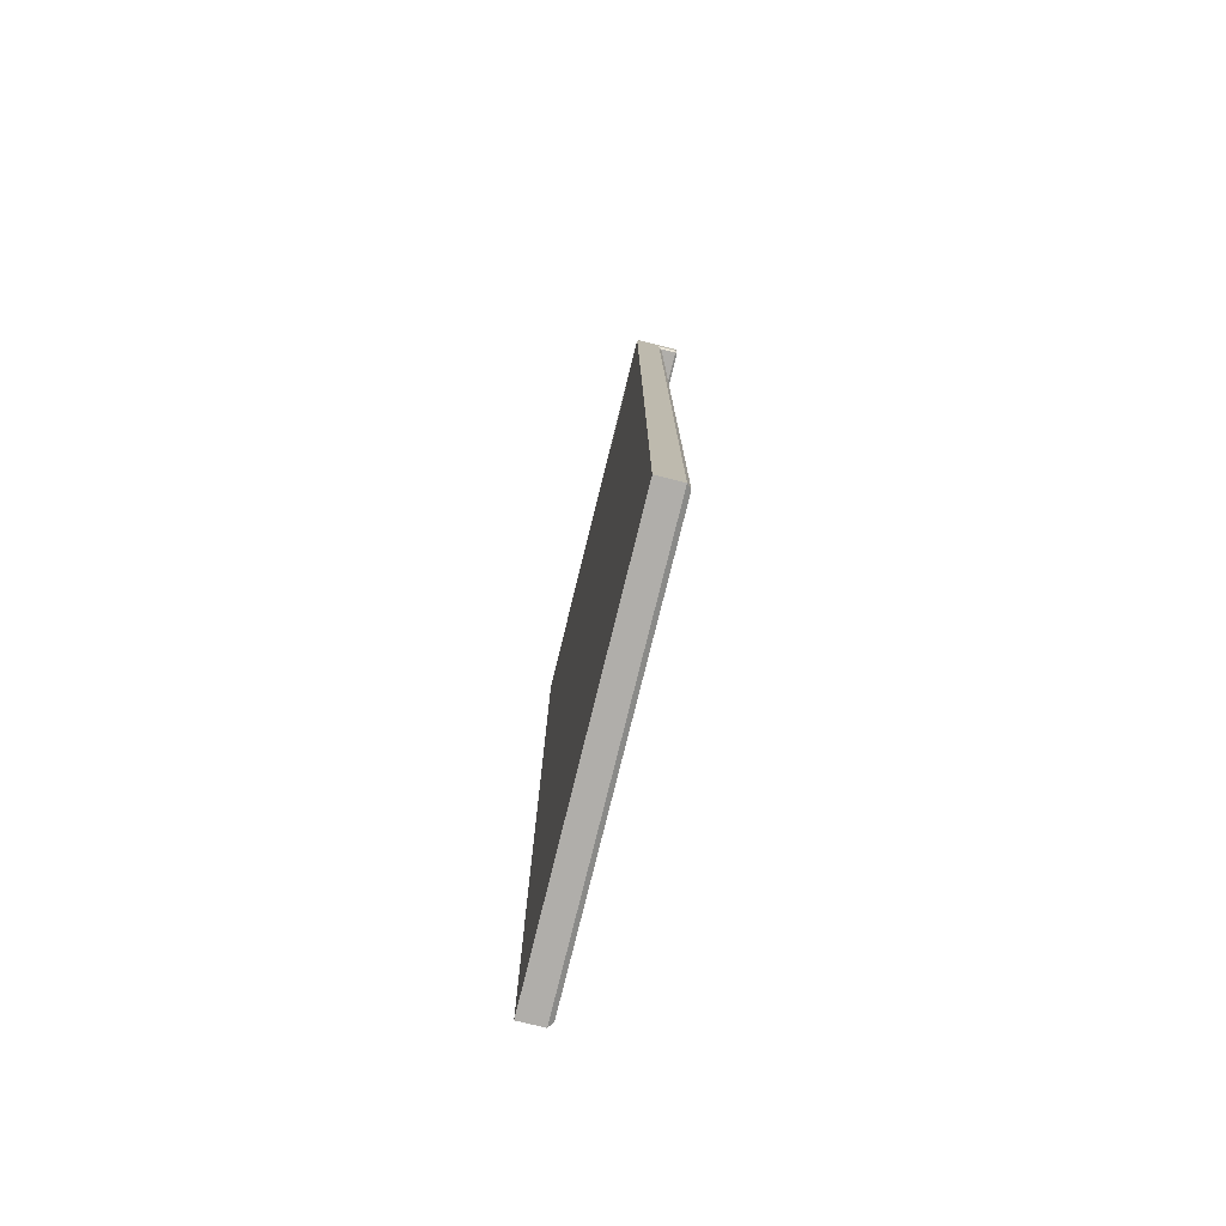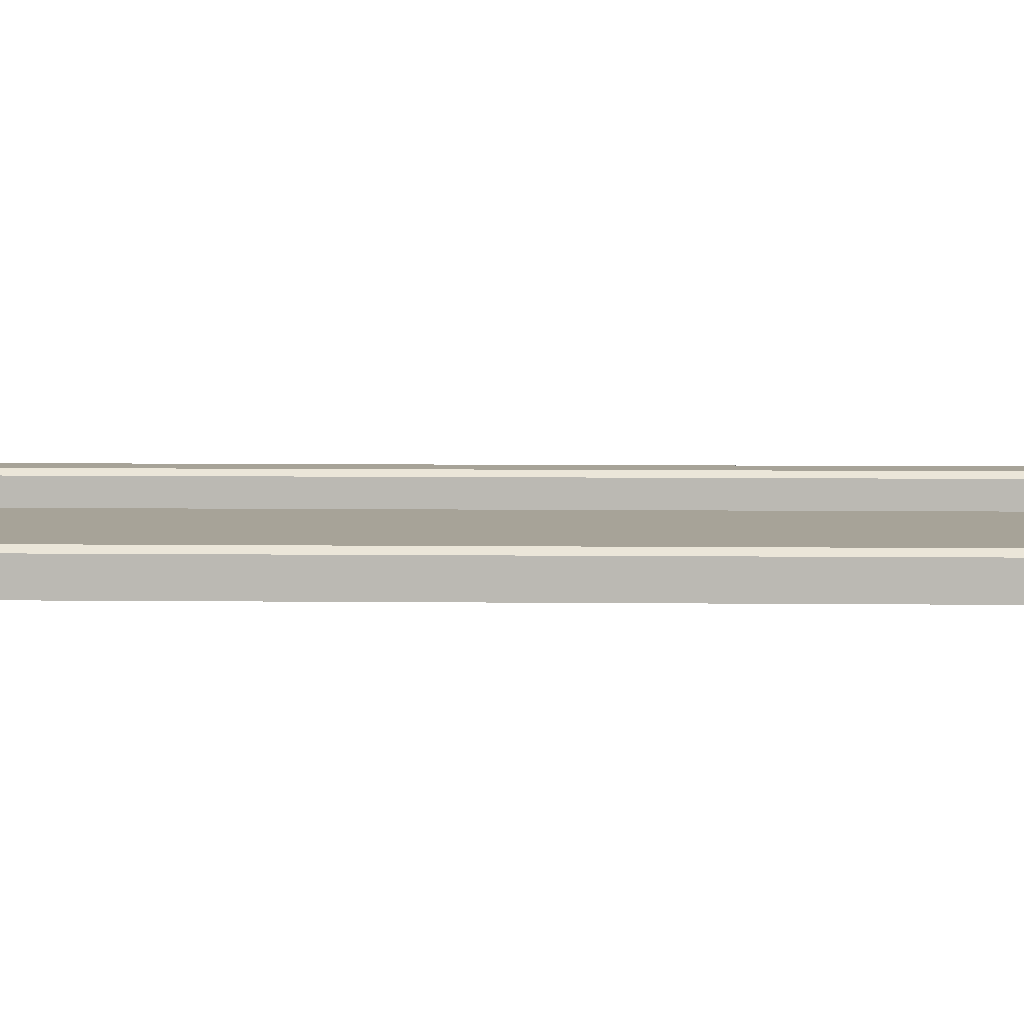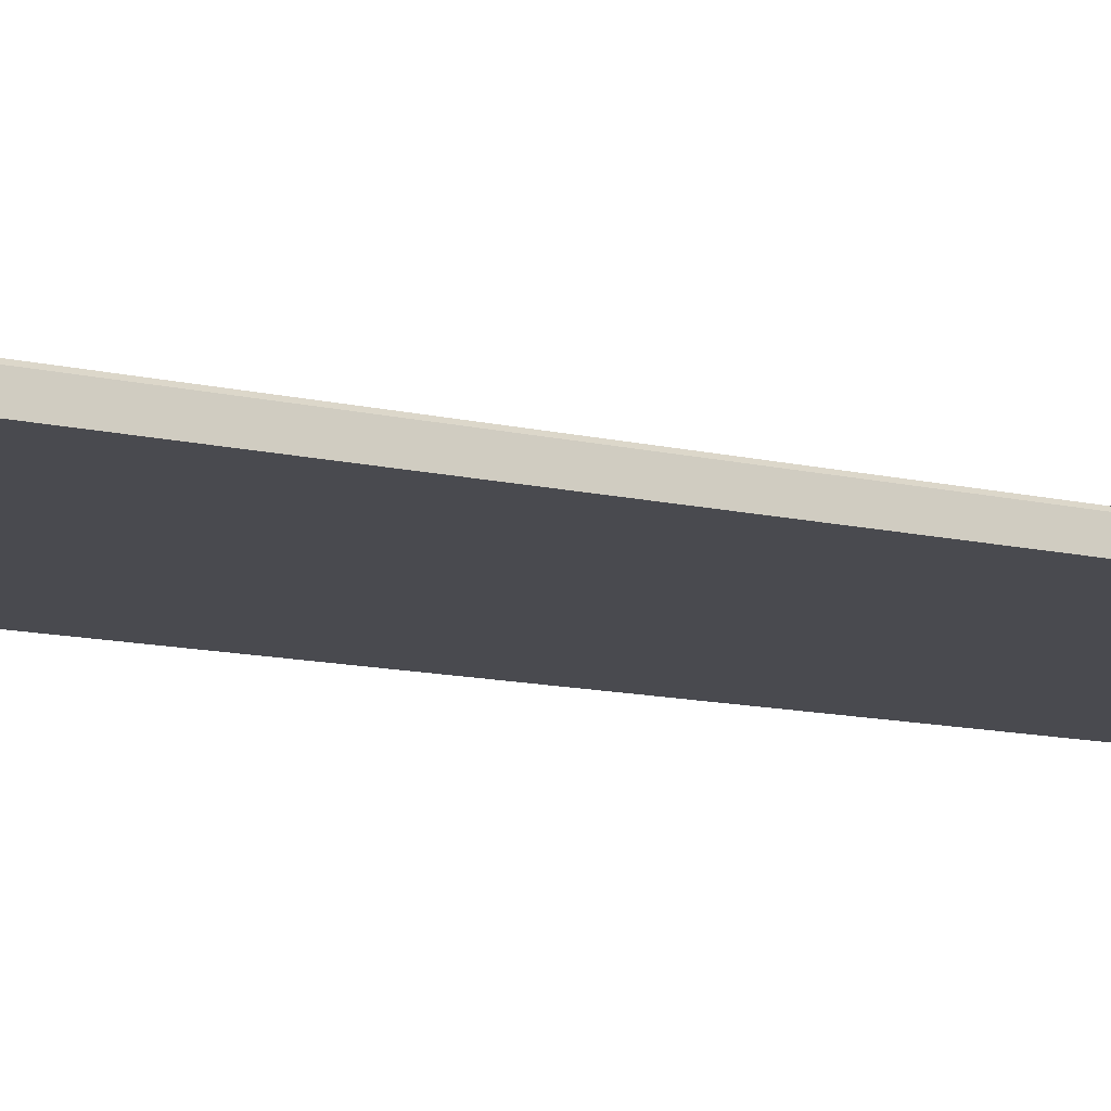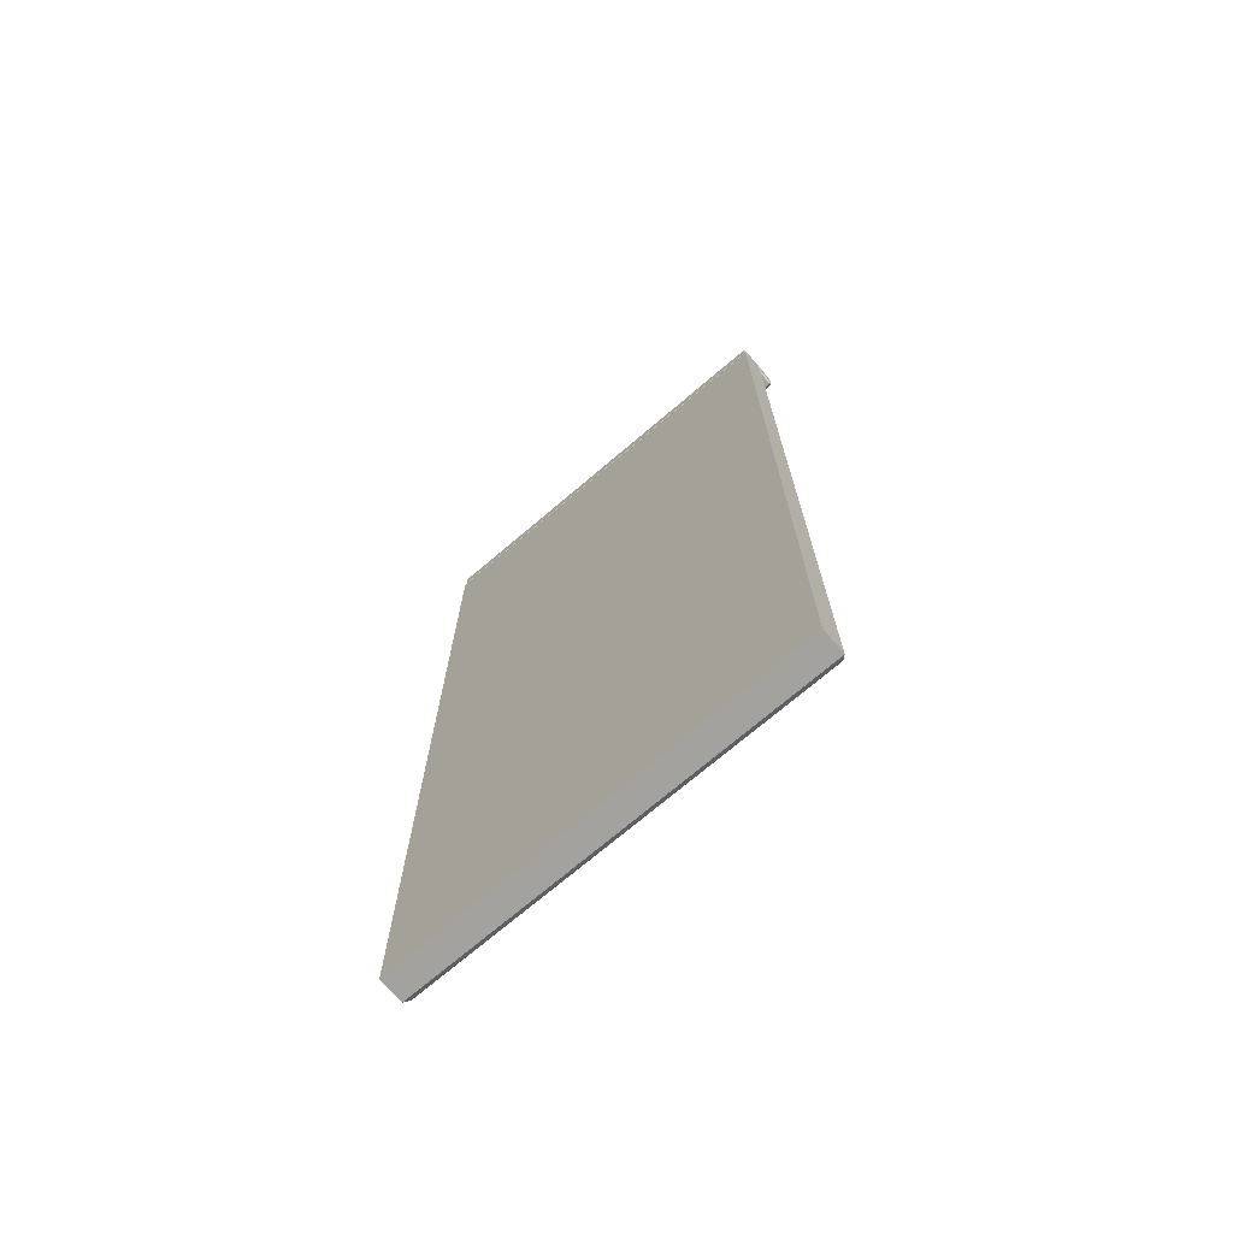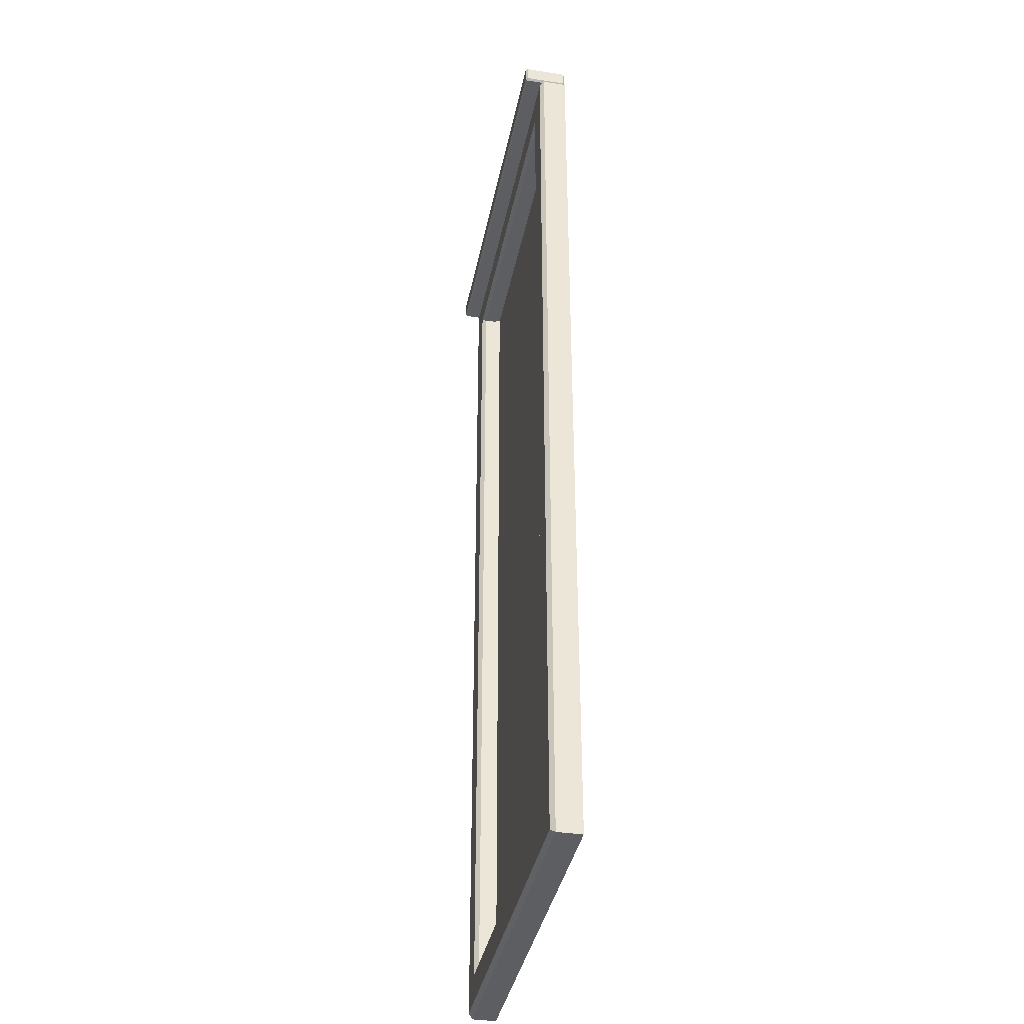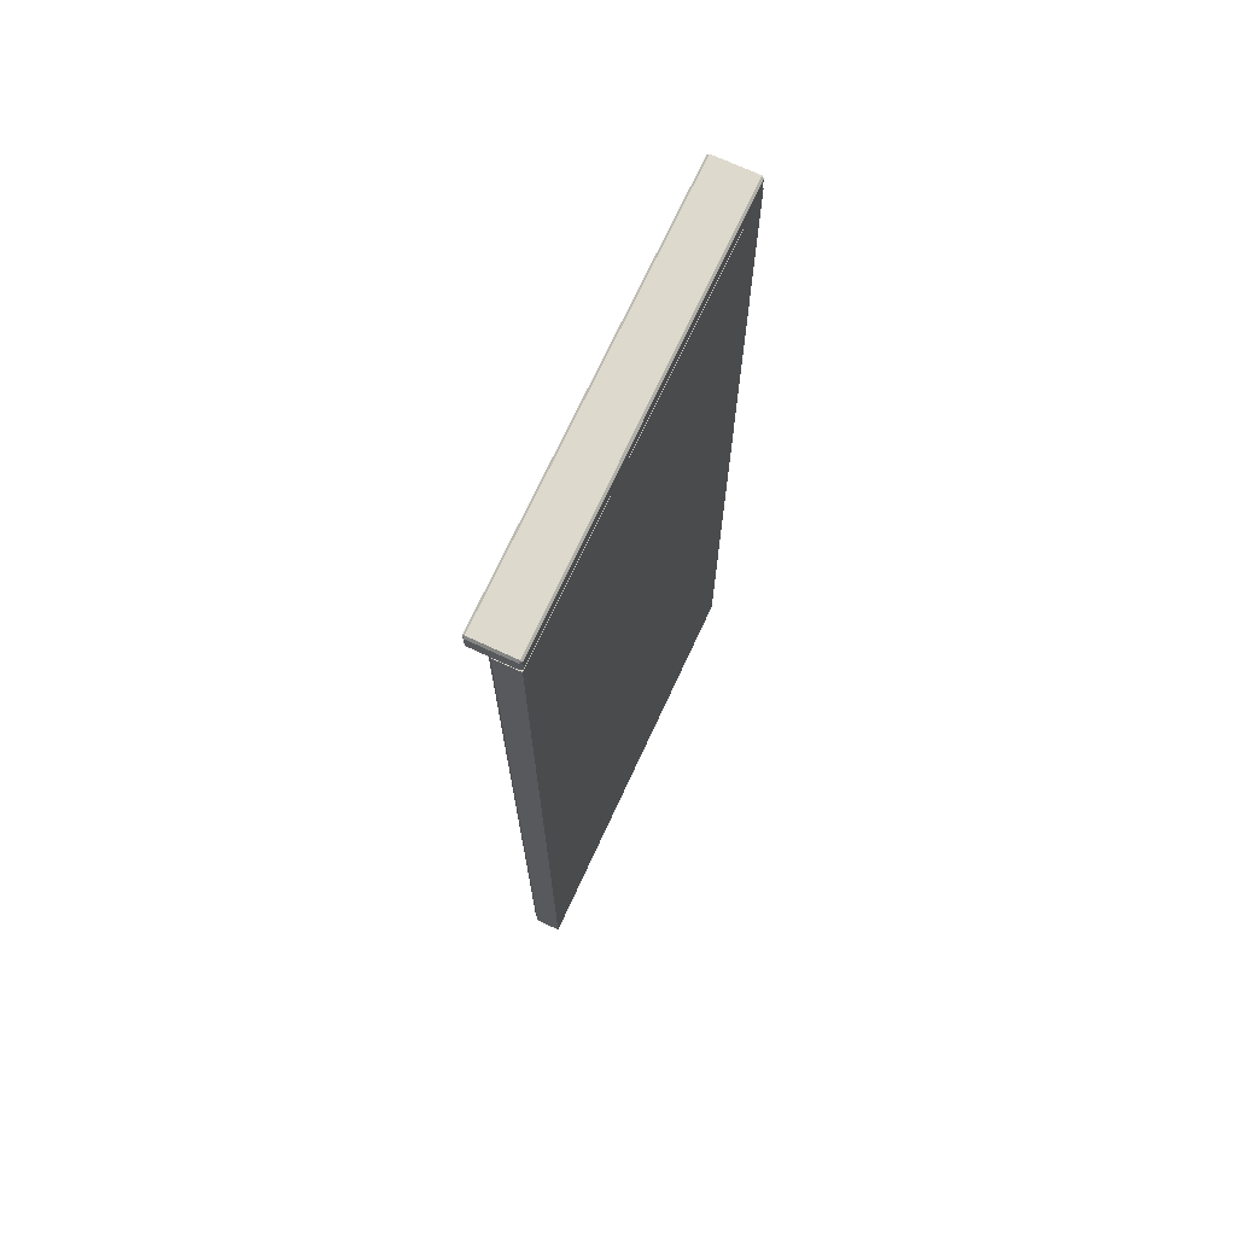
<metadata>
{"format":"obj","ext":"obj","renderer":"f3d","projection":"perspective","resolution":1024,"background":"white","views":[{"elev":-77.9,"azim":-103.9,"up":"+Y"},{"elev":6.8,"azim":-88.2,"up":"+Z"},{"elev":-13.6,"azim":-116.7,"up":"+Z"},{"elev":-72.4,"azim":-139.6,"up":"+Y"},{"elev":-37.6,"azim":79.0,"up":"+Y"},{"elev":72.0,"azim":114.9,"up":"+Y"}]}
</metadata>
<code>
v -116.5 300.7 -33.03
v -116.1 300.3 -33.03
v -116.1 300.7 -32.62
v -33.36 300.3 -33.03
v -32.96 300.7 -33.03
v -33.36 300.7 -32.62
v -116.1 304.4 -33.03
v -116.5 303.9 -33.03
v -116.1 303.9 -32.62
v -32.96 303.9 -33.03
v -33.36 304.4 -33.03
v -33.36 303.9 -32.62
v -116.1 303.9 -41.99
v -116.5 303.9 -41.58
v -116.1 304.4 -41.58
v -32.96 303.9 -41.58
v -33.36 303.9 -41.99
v -33.36 304.4 -41.58
v -116.1 300.3 -41.58
v -116.5 300.7 -41.58
v -116.1 300.7 -41.99
v -32.96 300.7 -41.58
v -33.36 300.3 -41.58
v -33.36 300.7 -41.99
v -116.5 100.3 -41.99
v -116.5 300.3 -41.99
v -32.96 100.3 -41.99
v -32.96 300.3 -41.99
v -116.5 200.3 -41.99
v -32.96 200.3 -41.99
v -40.55 200.3 -39.58
v -108.9 200.3 -39.58
v -40.55 292.6 -39.58
v -108.9 292.6 -39.58
v -40.55 107.9 -39.58
v -108.9 107.9 -39.58
v -32.96 100.3 -36.96
v -33.83 101.2 -36.08
v -116.5 100.3 -36.96
v -115.6 101.2 -36.08
v -32.96 300.3 -36.96
v -33.83 299.4 -36.08
v -32.96 200.3 -36.96
v -33.83 200.3 -36.08
v -109.7 200.3 -36.08
v -108.9 200.3 -36.96
v -109.7 107.1 -36.08
v -108.9 107.9 -36.96
v -39.67 200.3 -36.08
v -40.55 200.3 -36.96
v -39.67 107.1 -36.08
v -40.55 107.9 -36.96
v -116.5 300.3 -36.96
v -115.6 299.4 -36.08
v -115.6 200.3 -36.08
v -116.5 200.3 -36.96
v -109.7 293.5 -36.08
v -108.9 292.6 -36.96
v -39.67 293.5 -36.08
v -40.55 292.6 -36.96
f 19 23 4 2
f 6 12 9 3
f 8 14 20 1
f 22 16 10 5
f 11 18 15 7
f 17 24 21 13
f 2 1 20 19
f 3 2 4 6
f 1 3 9 8
f 5 4 23 22
f 6 5 10 12
f 8 7 15 14
f 7 9 12 11
f 11 10 16 18
f 14 13 21 20
f 13 15 18 17
f 17 16 22 24
f 19 21 24 23
f 1 2 3
f 4 5 6
f 7 8 9
f 10 11 12
f 13 14 15
f 16 17 18
f 19 20 21
f 22 23 24
f 27 25 29 30
f 26 28 30 29
f 37 38 40 39
f 38 37 43 44
f 39 40 55 56
f 41 42 44 43
f 42 41 53 54
f 45 46 58 57
f 46 45 47 48
f 48 47 51 52
f 49 50 52 51
f 50 49 59 60
f 54 53 56 55
f 57 58 60 59
f 51 38 44 49
f 29 25 39 56
f 37 27 30 43
f 41 28 26 53
f 27 37 39 25
f 56 53 26 29
f 28 41 43 30
f 59 42 54 57
f 57 54 55 45
f 42 59 49 44
f 40 47 45 55
f 40 38 51 47
f 50 60 33 31
f 60 58 34 33
f 58 46 32 34
f 48 52 35 36
f 52 50 31 35
f 46 48 36 32

</code>
